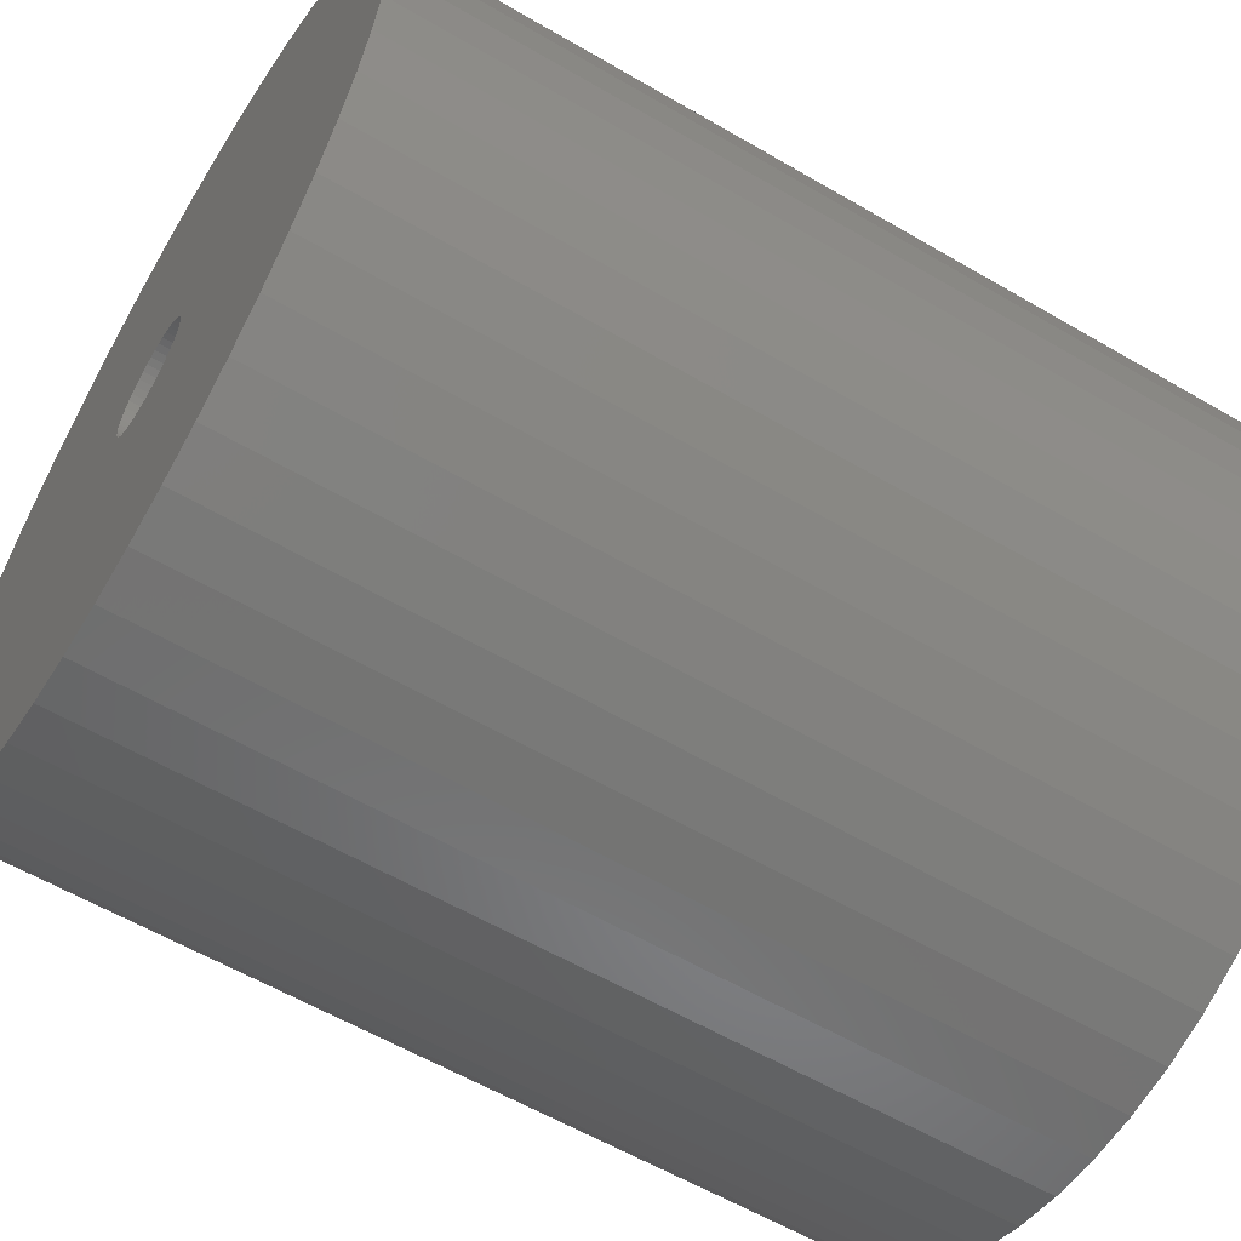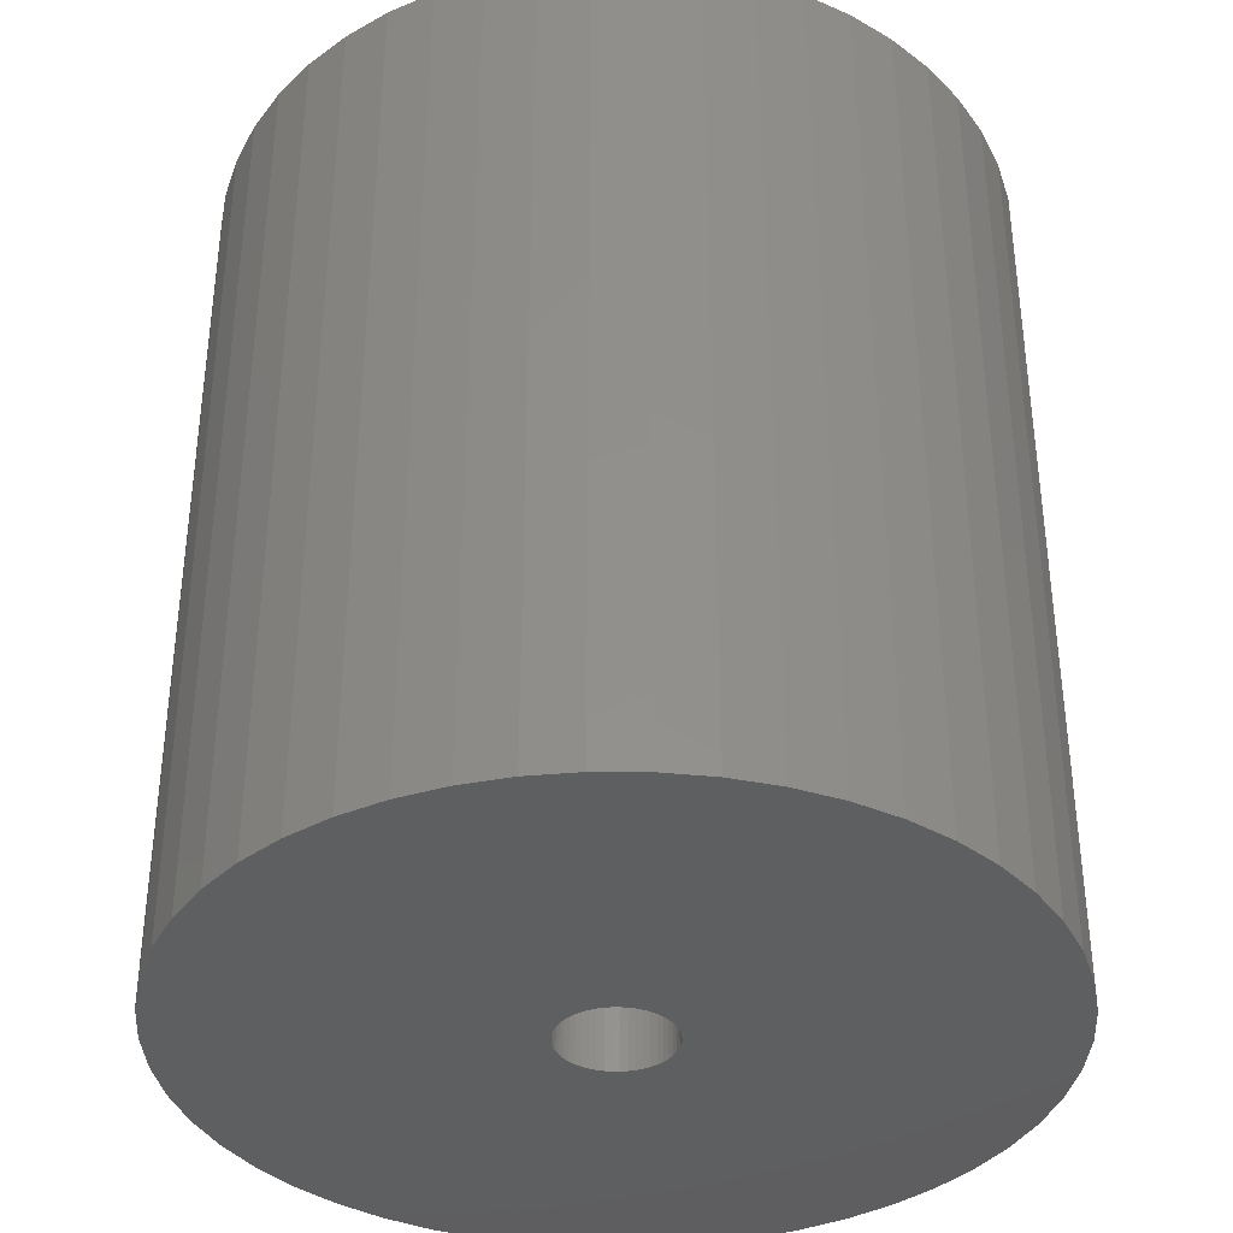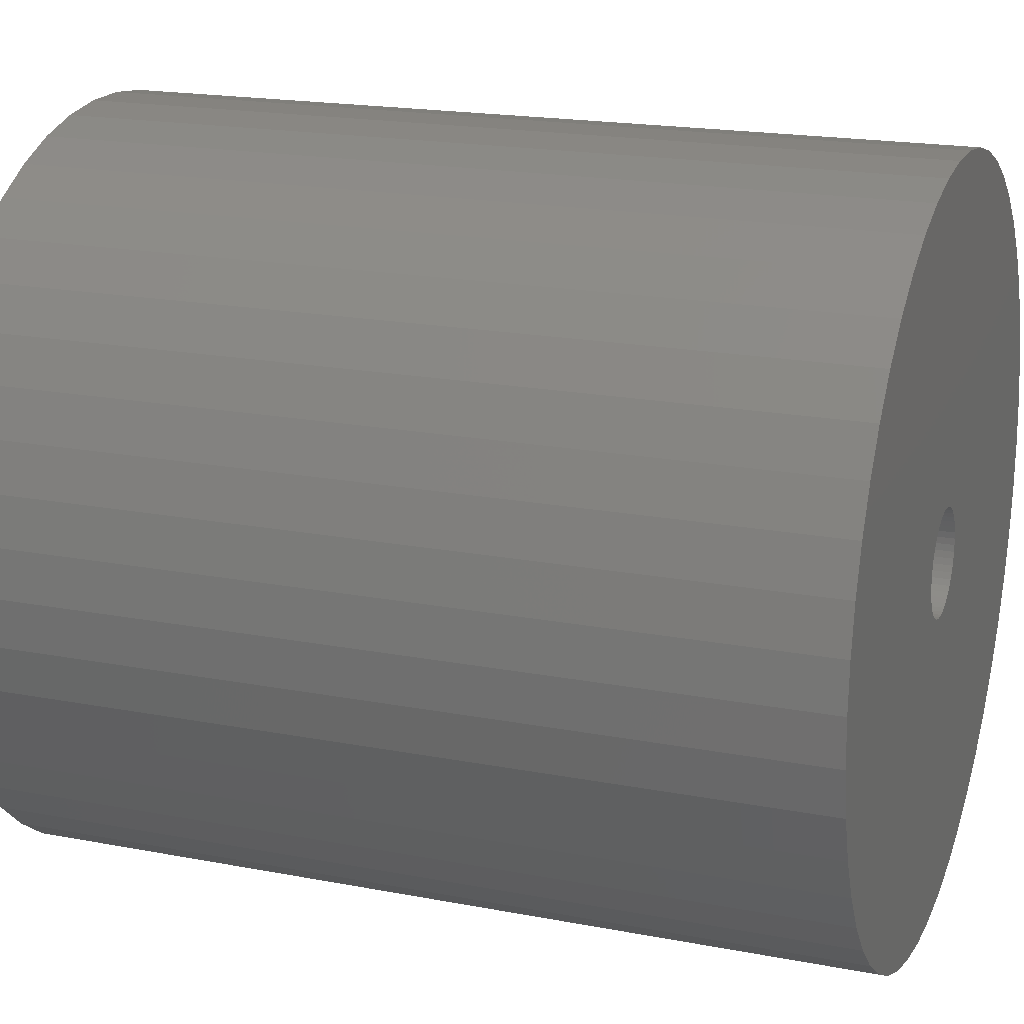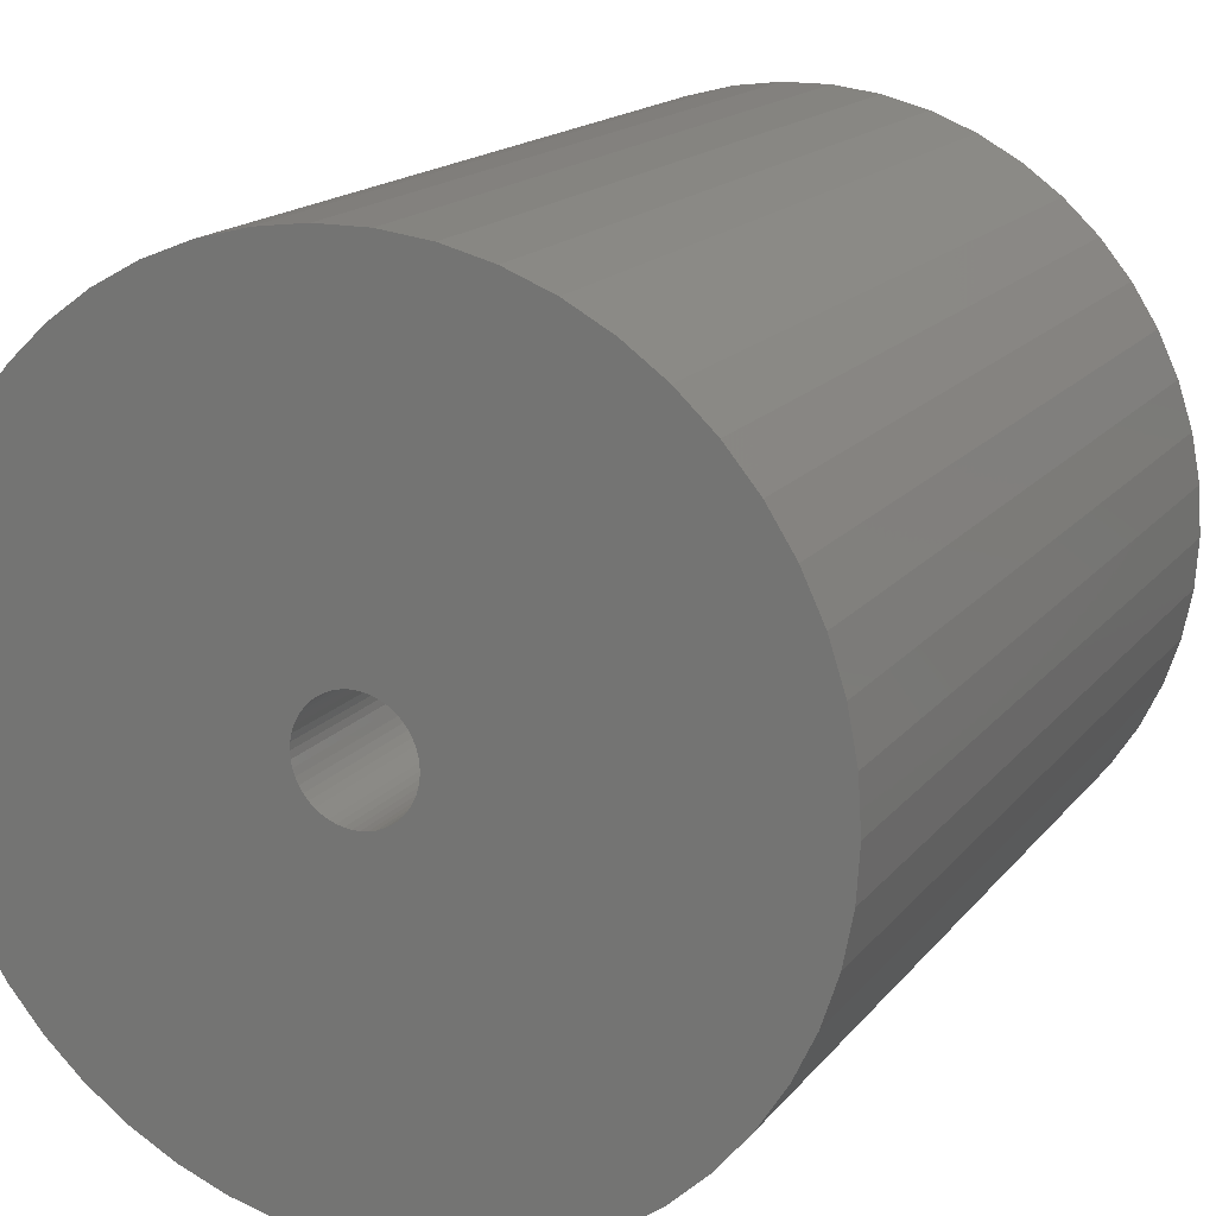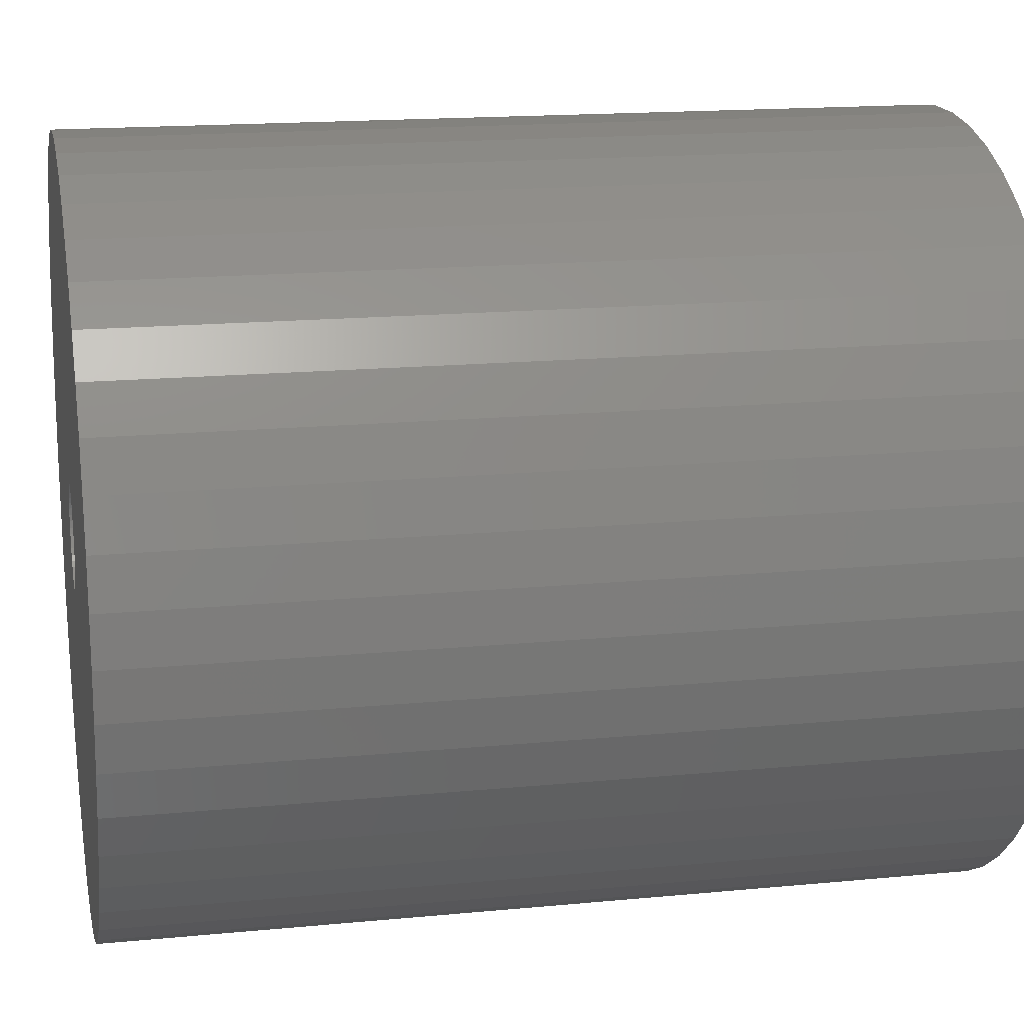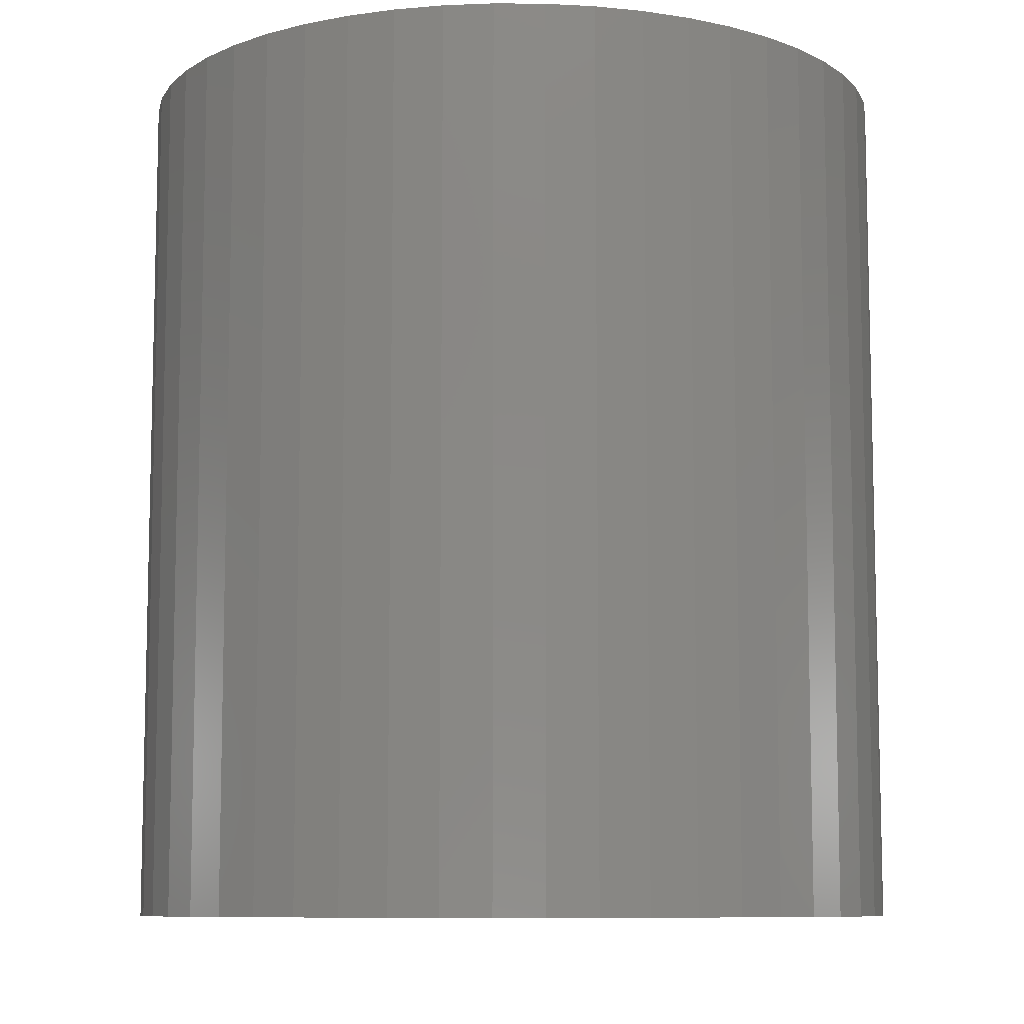
<metadata>
{"format":"stl","ext":"stl","renderer":"f3d","projection":"perspective","resolution":1024,"background":"white","views":[{"elev":-59.3,"azim":-121.0,"up":"+Y"},{"elev":-37.1,"azim":64.4,"up":"+Z"},{"elev":19.0,"azim":110.0,"up":"+Y"},{"elev":16.3,"azim":-155.0,"up":"+Y"},{"elev":16.5,"azim":-101.2,"up":"+Y"},{"elev":-8.9,"azim":85.4,"up":"+Z"}]}
</metadata>
<code>
# stl→obj: 200 verts, 400 faces
v 11.25 0 12.5
v 11.16 1.41 -12.5
v 11.16 1.41 12.5
v 11.25 0 -12.5
v -11.25 0 -12.5
v -11.16 1.41 12.5
v -11.16 1.41 -12.5
v -11.25 0 12.5
v 0.7064 11.23 -12.5
v -0.7064 11.23 12.5
v 0.7064 11.23 12.5
v -0.7064 11.23 -12.5
v -0.7064 -11.23 -12.5
v 0.7064 -11.23 12.5
v -0.7064 -11.23 12.5
v 0.7064 -11.23 -12.5
v 8.201 7.701 -12.5
v 7.171 8.668 12.5
v 8.201 7.701 12.5
v 7.171 8.668 -12.5
v -7.171 8.668 -12.5
v -8.201 7.701 12.5
v -7.171 8.668 12.5
v -8.201 7.701 -12.5
v -3.476 10.7 -12.5
v -4.79 10.18 12.5
v -3.476 10.7 12.5
v -4.79 10.18 -12.5
v 10.46 4.141 12.5
v 9.858 5.42 -12.5
v 9.858 5.42 12.5
v 10.46 4.141 -12.5
v 10.9 2.798 -12.5
v 10.9 2.798 12.5
v 4.79 10.18 -12.5
v 3.476 10.7 12.5
v 4.79 10.18 12.5
v 3.476 10.7 -12.5
v 6.028 9.499 12.5
v 6.028 9.499 -12.5
v -10.46 4.141 -12.5
v -9.858 5.42 12.5
v -9.858 5.42 -12.5
v -10.46 4.141 12.5
v 1.55 0 12.5
v 1.538 0.1943 12.5
v 11.16 -1.41 12.5
v 1.501 0.3855 12.5
v 1.538 -0.1943 12.5
v 1.441 0.5706 12.5
v 10.9 -2.798 12.5
v 1.358 0.7467 12.5
v 9.101 6.613 12.5
v 1.501 -0.3855 12.5
v 1.254 0.9111 12.5
v 10.46 -4.141 12.5
v 1.13 1.061 12.5
v 1.441 -0.5706 12.5
v 0.988 1.194 12.5
v 9.858 -5.42 12.5
v 0.8305 1.309 12.5
v 1.358 -0.7467 12.5
v 0.66 1.402 12.5
v 9.101 -6.613 12.5
v 0.479 1.474 12.5
v 2.108 11.05 12.5
v 1.254 -0.9111 12.5
v 8.201 -7.701 12.5
v 0.2904 1.523 12.5
v 0.09732 1.547 12.5
v -0.09732 1.547 12.5
v -0.2904 1.523 12.5
v -2.108 11.05 12.5
v -0.479 1.474 12.5
v -0.66 1.402 12.5
v -0.8305 1.309 12.5
v -6.028 9.499 12.5
v -0.988 1.194 12.5
v -1.13 1.061 12.5
v -1.254 0.9111 12.5
v 1.13 -1.061 12.5
v 7.171 -8.668 12.5
v 0.988 -1.194 12.5
v 6.028 -9.499 12.5
v 0.8305 -1.309 12.5
v 4.79 -10.18 12.5
v 0.66 -1.402 12.5
v 3.476 -10.7 12.5
v 0.479 -1.474 12.5
v 2.108 -11.05 12.5
v 0.2904 -1.523 12.5
v 0.09732 -1.547 12.5
v -0.09732 -1.547 12.5
v -0.2904 -1.523 12.5
v -2.108 -11.05 12.5
v -0.479 -1.474 12.5
v -3.476 -10.7 12.5
v -0.66 -1.402 12.5
v -4.79 -10.18 12.5
v -0.8305 -1.309 12.5
v -6.028 -9.499 12.5
v -0.988 -1.194 12.5
v -7.171 -8.668 12.5
v -1.13 -1.061 12.5
v -8.201 -7.701 12.5
v -1.254 -0.9111 12.5
v -9.101 -6.613 12.5
v -1.358 -0.7467 12.5
v -9.858 -5.42 12.5
v -1.441 -0.5706 12.5
v -10.46 -4.141 12.5
v -1.501 -0.3855 12.5
v -10.9 -2.798 12.5
v -1.538 -0.1943 12.5
v -11.16 -1.41 12.5
v -1.55 0 12.5
v -9.101 6.613 12.5
v -1.358 0.7467 12.5
v -1.441 0.5706 12.5
v -1.501 0.3855 12.5
v -10.9 2.798 12.5
v -1.538 0.1943 12.5
v -2.108 11.05 -12.5
v 2.108 -11.05 -12.5
v 3.476 -10.7 -12.5
v 4.79 -10.18 -12.5
v 9.101 6.613 -12.5
v 2.108 11.05 -12.5
v -9.101 6.613 -12.5
v -10.9 2.798 -12.5
v -6.028 9.499 -12.5
v 11.16 -1.41 -12.5
v 7.171 -8.668 -12.5
v 8.201 -7.701 -12.5
v 10.46 -4.141 -12.5
v 9.858 -5.42 -12.5
v -10.46 -4.141 -12.5
v -10.9 -2.798 -12.5
v 9.101 -6.613 -12.5
v 10.9 -2.798 -12.5
v -8.201 -7.701 -12.5
v -7.171 -8.668 -12.5
v -9.101 -6.613 -12.5
v -9.858 -5.42 -12.5
v 1.55 0 -12.5
v 1.538 -0.1943 -12.5
v 1.501 -0.3855 -12.5
v 1.538 0.1943 -12.5
v 1.441 -0.5706 -12.5
v 1.358 -0.7467 -12.5
v 1.501 0.3855 -12.5
v 1.254 -0.9111 -12.5
v 1.13 -1.061 -12.5
v 1.441 0.5706 -12.5
v 0.988 -1.194 -12.5
v 6.028 -9.499 -12.5
v 0.8305 -1.309 -12.5
v 1.358 0.7467 -12.5
v 0.66 -1.402 -12.5
v 0.479 -1.474 -12.5
v 1.254 0.9111 -12.5
v 0.2904 -1.523 -12.5
v 0.09732 -1.547 -12.5
v -0.09732 -1.547 -12.5
v -0.2904 -1.523 -12.5
v -2.108 -11.05 -12.5
v -0.479 -1.474 -12.5
v -3.476 -10.7 -12.5
v -0.66 -1.402 -12.5
v -4.79 -10.18 -12.5
v -0.8305 -1.309 -12.5
v -6.028 -9.499 -12.5
v -0.988 -1.194 -12.5
v -1.13 -1.061 -12.5
v -1.254 -0.9111 -12.5
v 1.13 1.061 -12.5
v 0.988 1.194 -12.5
v 0.8305 1.309 -12.5
v 0.66 1.402 -12.5
v 0.479 1.474 -12.5
v 0.2904 1.523 -12.5
v 0.09732 1.547 -12.5
v -0.09732 1.547 -12.5
v -0.2904 1.523 -12.5
v -0.479 1.474 -12.5
v -0.66 1.402 -12.5
v -0.8305 1.309 -12.5
v -0.988 1.194 -12.5
v -1.13 1.061 -12.5
v -1.254 0.9111 -12.5
v -1.358 0.7467 -12.5
v -1.441 0.5706 -12.5
v -1.501 0.3855 -12.5
v -1.538 0.1943 -12.5
v -1.55 0 -12.5
v -1.358 -0.7467 -12.5
v -1.441 -0.5706 -12.5
v -1.501 -0.3855 -12.5
v -1.538 -0.1943 -12.5
v -11.16 -1.41 -12.5
f 1 2 3
f 2 1 4
f 5 6 7
f 6 5 8
f 9 10 11
f 10 9 12
f 13 14 15
f 14 13 16
f 17 18 19
f 18 17 20
f 21 22 23
f 22 21 24
f 25 26 27
f 26 25 28
f 29 30 31
f 30 29 32
f 3 33 34
f 33 3 2
f 35 36 37
f 36 35 38
f 20 39 18
f 39 20 40
f 41 42 43
f 42 41 44
f 45 1 3
f 46 3 34
f 1 45 47
f 48 34 29
f 49 47 45
f 50 29 31
f 47 49 51
f 52 31 53
f 54 51 49
f 55 53 19
f 51 54 56
f 57 19 18
f 58 56 54
f 59 18 39
f 56 58 60
f 61 39 37
f 62 60 58
f 63 37 36
f 60 62 64
f 65 36 66
f 67 64 62
f 64 67 68
f 3 46 45
f 34 48 46
f 29 50 48
f 31 52 50
f 53 55 52
f 19 57 55
f 18 59 57
f 39 61 59
f 69 66 11
f 37 63 61
f 36 65 63
f 66 69 65
f 11 70 69
f 11 71 70
f 10 71 11
f 71 10 72
f 73 72 10
f 72 73 74
f 27 74 73
f 74 27 75
f 26 75 27
f 75 26 76
f 77 76 26
f 76 77 78
f 23 78 77
f 78 23 79
f 79 22 80
f 22 79 23
f 81 68 67
f 68 81 82
f 83 82 81
f 82 83 84
f 85 84 83
f 84 85 86
f 87 86 85
f 86 87 88
f 89 88 87
f 88 89 90
f 91 90 89
f 90 91 14
f 92 14 91
f 93 14 92
f 15 93 94
f 95 94 96
f 97 96 98
f 93 15 14
f 99 98 100
f 101 100 102
f 103 102 104
f 105 104 106
f 107 106 108
f 109 108 110
f 111 110 112
f 113 112 114
f 94 95 15
f 115 114 116
f 117 80 22
f 80 117 118
f 96 97 95
f 42 118 117
f 98 99 97
f 118 42 119
f 100 101 99
f 44 119 42
f 102 103 101
f 119 44 120
f 104 105 103
f 121 120 44
f 106 107 105
f 120 121 122
f 108 109 107
f 6 122 121
f 110 111 109
f 122 6 116
f 112 113 111
f 8 116 6
f 114 115 113
f 116 8 115
f 123 27 73
f 27 123 25
f 16 90 14
f 90 16 124
f 125 86 88
f 86 125 126
f 34 32 29
f 32 34 33
f 53 17 19
f 17 53 127
f 31 127 53
f 127 31 30
f 38 66 36
f 66 38 128
f 128 11 66
f 11 128 9
f 40 37 39
f 37 40 35
f 43 117 129
f 117 43 42
f 129 22 24
f 22 129 117
f 130 44 41
f 44 130 121
f 7 121 130
f 121 7 6
f 28 77 26
f 77 28 131
f 131 23 77
f 23 131 21
f 12 73 10
f 73 12 123
f 47 4 1
f 4 47 132
f 133 68 82
f 68 133 134
f 60 135 56
f 135 60 136
f 137 113 138
f 113 137 111
f 68 139 64
f 139 68 134
f 51 132 47
f 132 51 140
f 56 140 51
f 140 56 135
f 141 103 105
f 103 141 142
f 143 109 144
f 109 143 107
f 145 4 132
f 146 132 140
f 4 145 2
f 147 140 135
f 148 2 145
f 149 135 136
f 2 148 33
f 150 136 139
f 151 33 148
f 152 139 134
f 33 151 32
f 153 134 133
f 154 32 151
f 155 133 156
f 32 154 30
f 157 156 126
f 158 30 154
f 159 126 125
f 30 158 127
f 160 125 124
f 161 127 158
f 127 161 17
f 132 146 145
f 140 147 146
f 135 149 147
f 136 150 149
f 139 152 150
f 134 153 152
f 133 155 153
f 156 157 155
f 162 124 16
f 126 159 157
f 125 160 159
f 124 162 160
f 16 163 162
f 16 164 163
f 13 164 16
f 164 13 165
f 166 165 13
f 165 166 167
f 168 167 166
f 167 168 169
f 170 169 168
f 169 170 171
f 172 171 170
f 171 172 173
f 142 173 172
f 173 142 174
f 174 141 175
f 141 174 142
f 176 17 161
f 17 176 20
f 177 20 176
f 20 177 40
f 178 40 177
f 40 178 35
f 179 35 178
f 35 179 38
f 180 38 179
f 38 180 128
f 181 128 180
f 128 181 9
f 182 9 181
f 183 9 182
f 12 183 184
f 123 184 185
f 25 185 186
f 183 12 9
f 28 186 187
f 131 187 188
f 21 188 189
f 24 189 190
f 129 190 191
f 43 191 192
f 41 192 193
f 130 193 194
f 184 123 12
f 7 194 195
f 143 175 141
f 175 143 196
f 185 25 123
f 144 196 143
f 186 28 25
f 196 144 197
f 187 131 28
f 137 197 144
f 188 21 131
f 197 137 198
f 189 24 21
f 138 198 137
f 190 129 24
f 198 138 199
f 191 43 129
f 200 199 138
f 192 41 43
f 199 200 195
f 193 130 41
f 5 195 200
f 194 7 130
f 195 5 7
f 124 88 90
f 88 124 125
f 156 82 84
f 82 156 133
f 126 84 86
f 84 126 156
f 64 136 60
f 136 64 139
f 166 15 95
f 15 166 13
f 170 97 99
f 97 170 168
f 142 101 103
f 101 142 172
f 168 95 97
f 95 168 166
f 141 107 143
f 107 141 105
f 144 111 137
f 111 144 109
f 138 115 200
f 115 138 113
f 200 8 5
f 8 200 115
f 172 99 101
f 99 172 170
f 154 52 158
f 52 154 50
f 120 192 119
f 192 120 193
f 158 55 161
f 55 158 52
f 181 65 69
f 65 181 180
f 180 63 65
f 63 180 179
f 186 74 75
f 74 186 185
f 119 191 118
f 191 119 192
f 146 45 145
f 45 146 49
f 157 87 85
f 87 157 159
f 182 69 70
f 69 182 181
f 178 59 61
f 59 178 177
f 80 189 79
f 189 80 190
f 187 75 76
f 75 187 186
f 188 76 78
f 76 188 187
f 145 46 148
f 46 145 45
f 153 83 81
f 83 153 155
f 149 54 147
f 54 149 58
f 164 94 93
f 94 164 165
f 148 48 151
f 48 148 46
f 151 50 154
f 50 151 48
f 177 57 59
f 57 177 176
f 161 57 176
f 57 161 55
f 183 70 71
f 70 183 182
f 179 61 63
f 61 179 178
f 116 194 122
f 194 116 195
f 122 193 120
f 193 122 194
f 118 190 80
f 190 118 191
f 184 71 72
f 71 184 183
f 185 72 74
f 72 185 184
f 189 78 79
f 78 189 188
f 147 49 146
f 49 147 54
f 152 62 150
f 62 152 67
f 150 58 149
f 58 150 62
f 165 96 94
f 96 165 167
f 153 67 152
f 67 153 81
f 167 98 96
f 98 167 169
f 114 195 116
f 195 114 199
f 110 198 112
f 198 110 197
f 104 175 106
f 175 104 174
f 162 92 91
f 92 162 163
f 159 89 87
f 89 159 160
f 160 91 89
f 91 160 162
f 155 85 83
f 85 155 157
f 173 104 102
f 104 173 174
f 163 93 92
f 93 163 164
f 171 102 100
f 102 171 173
f 169 100 98
f 100 169 171
f 112 199 114
f 199 112 198
f 106 196 108
f 196 106 175
f 108 197 110
f 197 108 196

</code>
